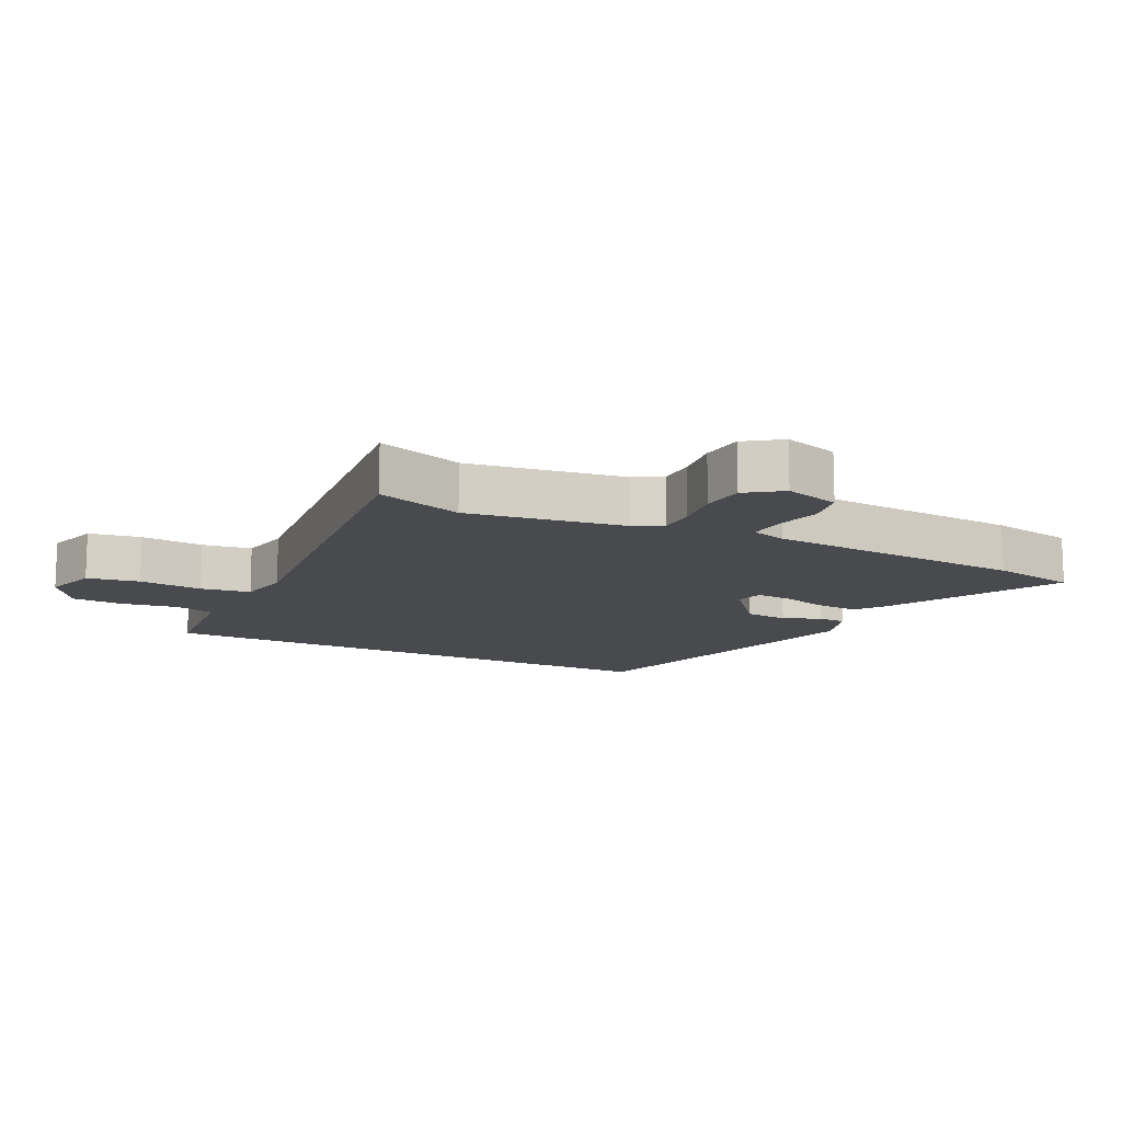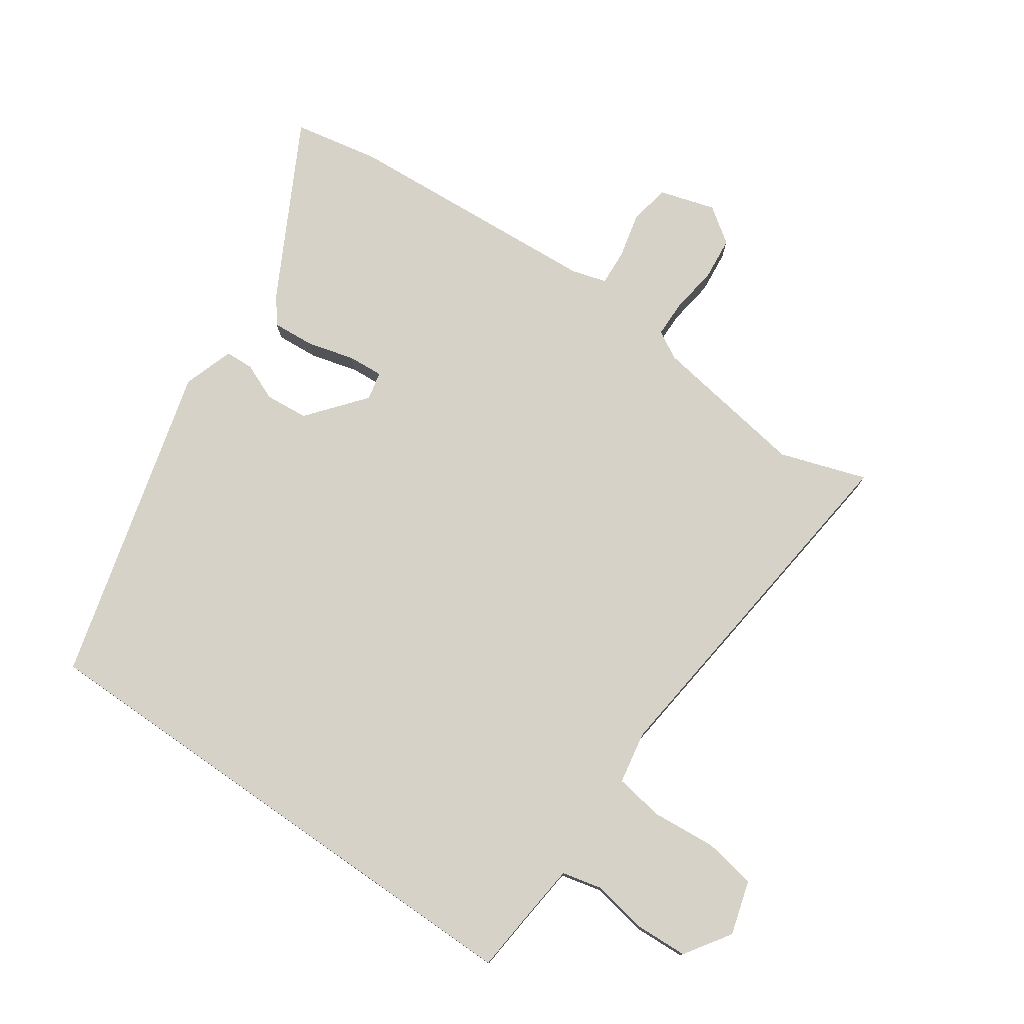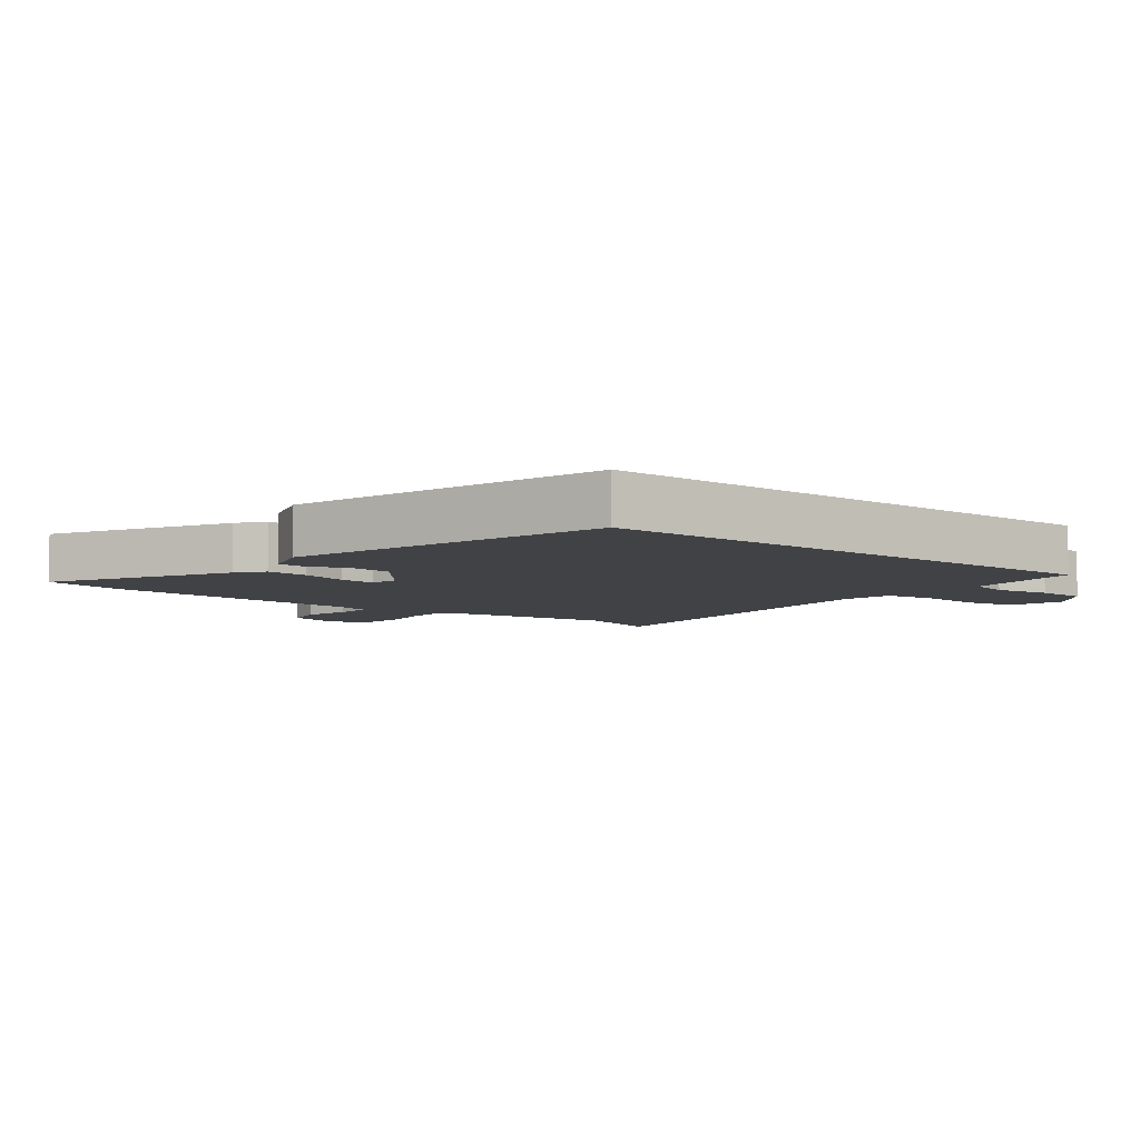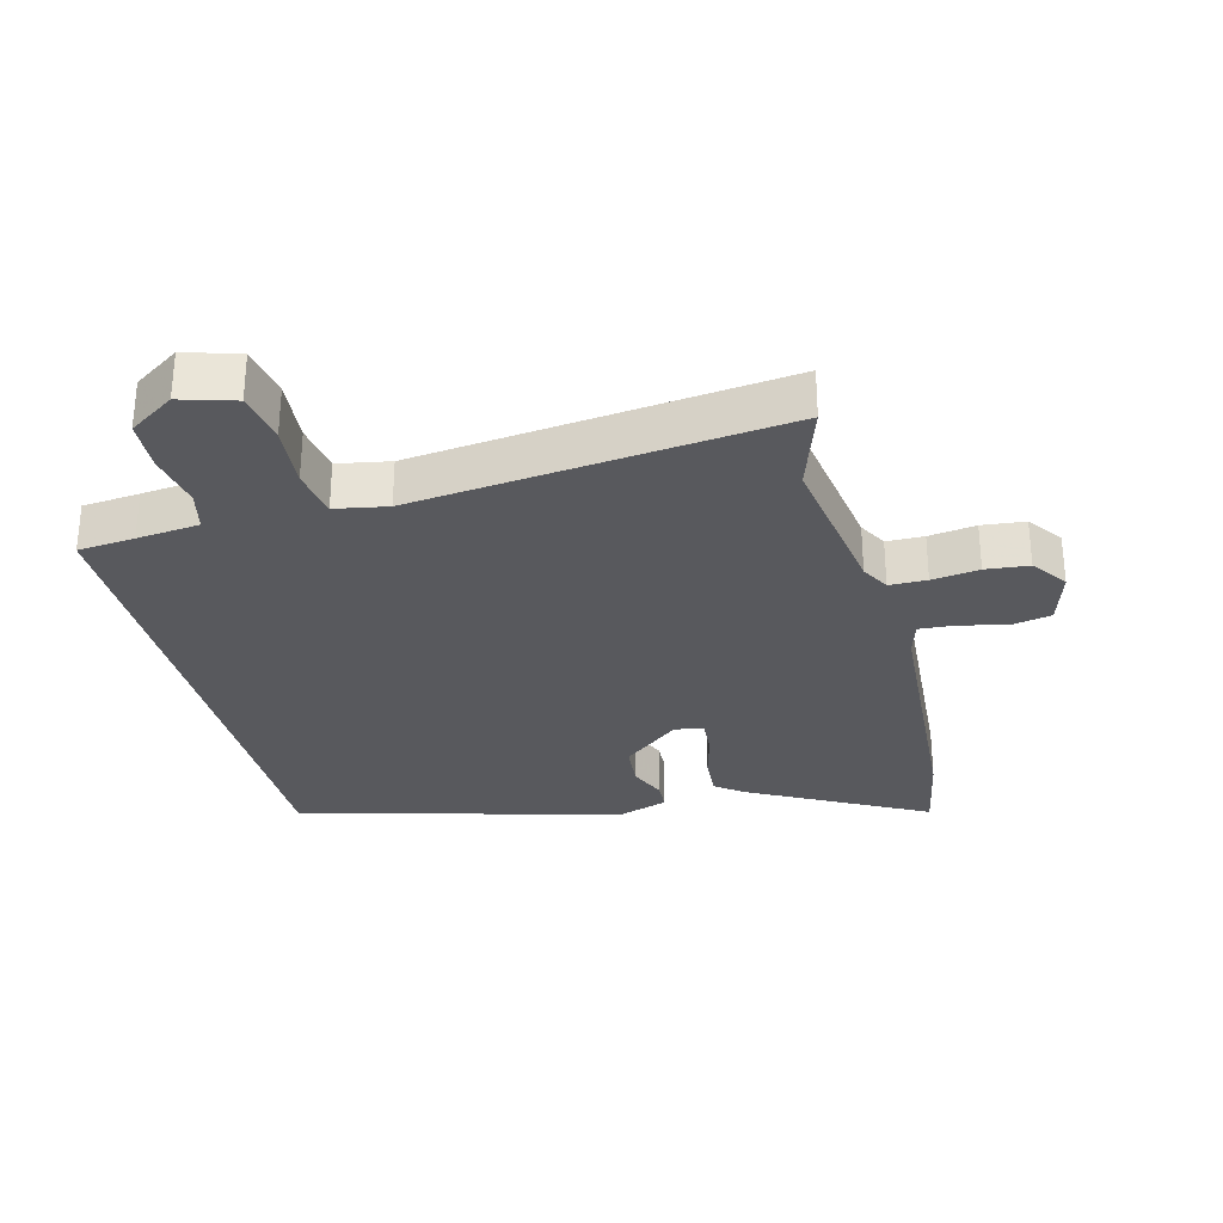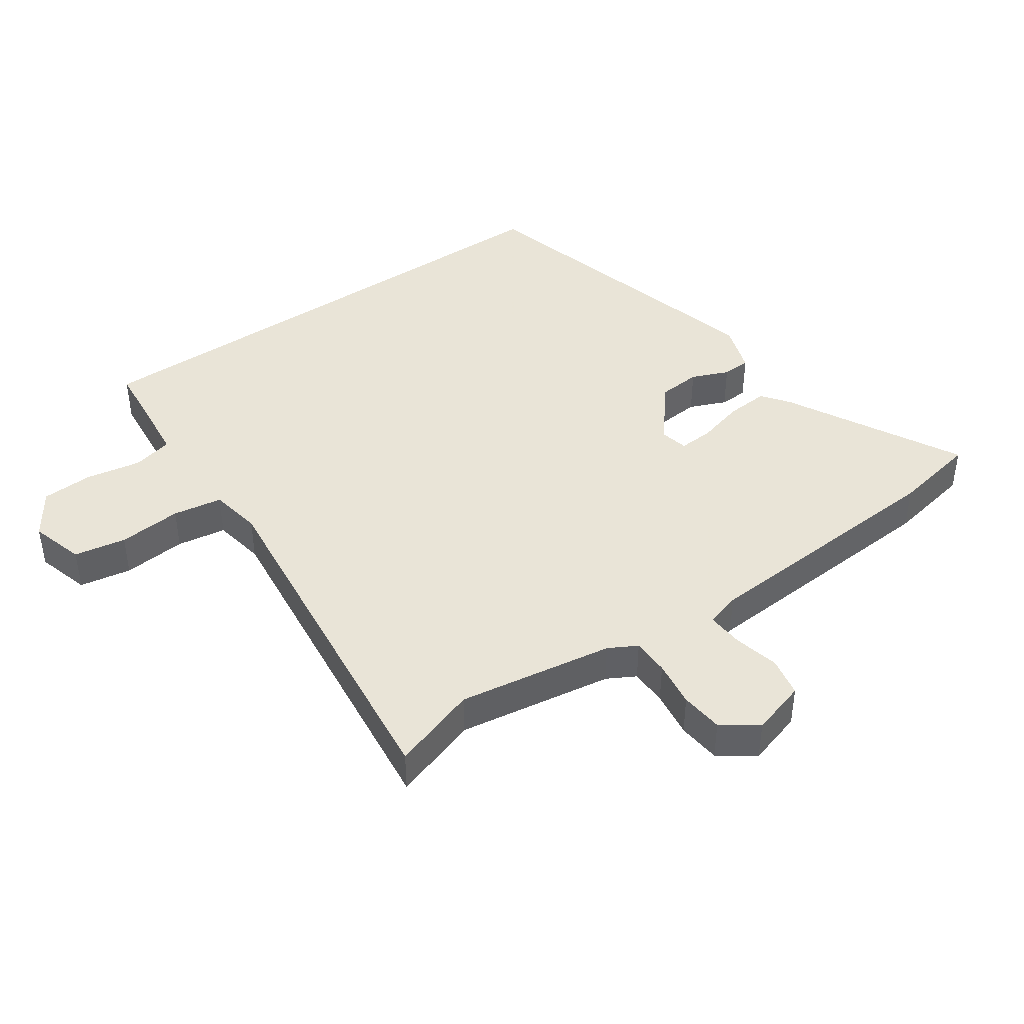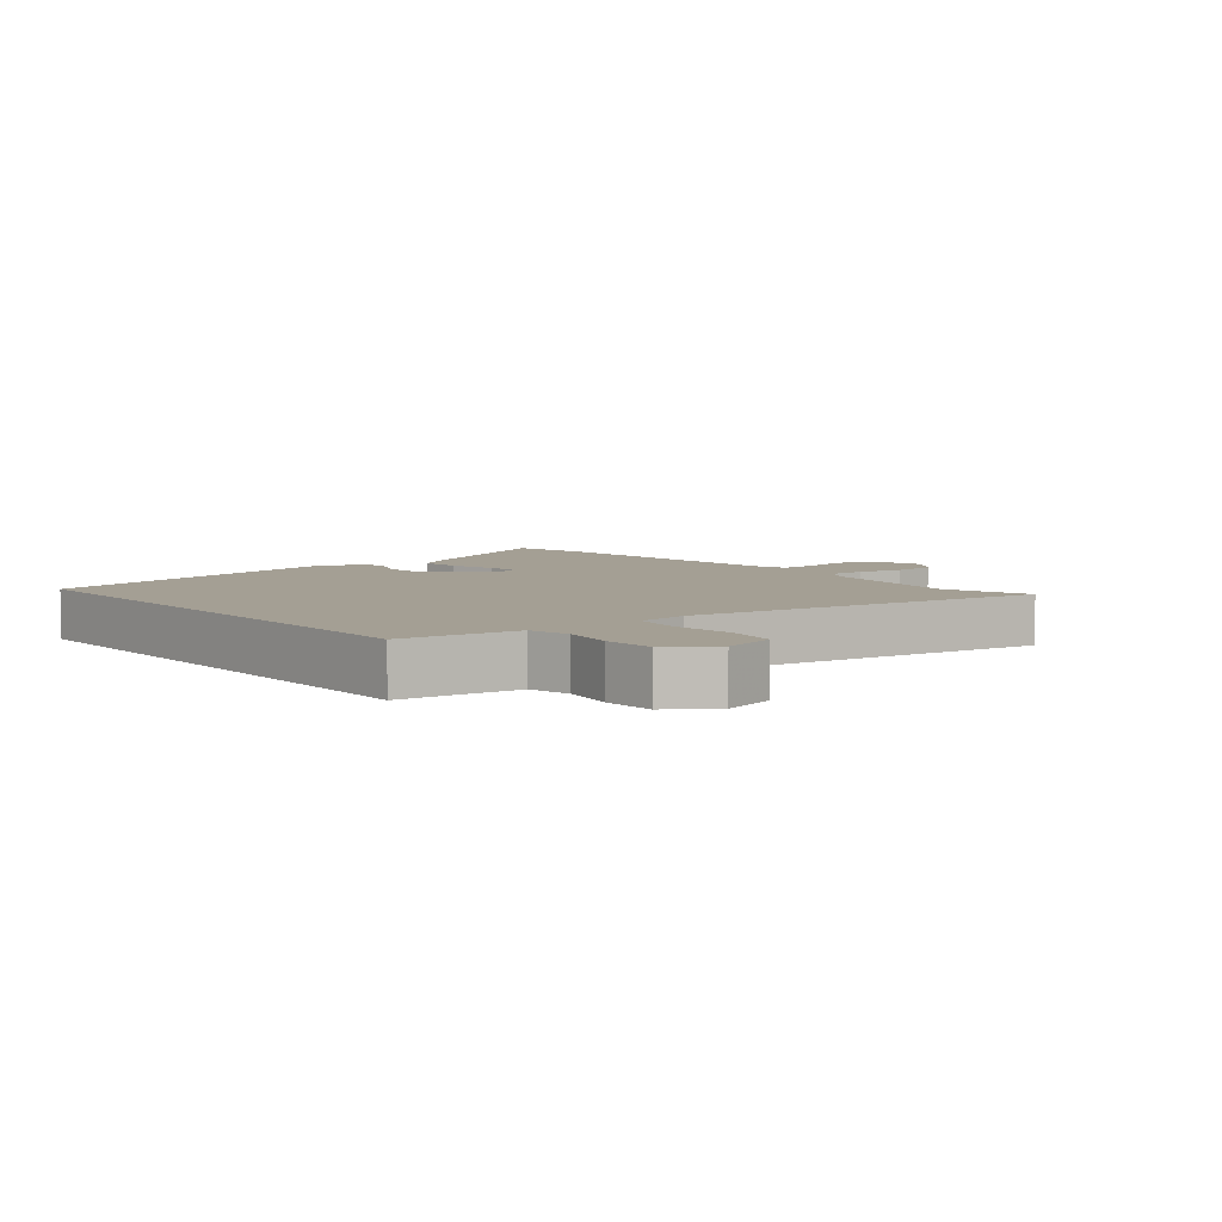
<metadata>
{"format":"obj","ext":"obj","renderer":"f3d","projection":"perspective","resolution":1024,"background":"white","views":[{"elev":-13.0,"azim":-116.3,"up":"+Y"},{"elev":77.3,"azim":124.9,"up":"+Y"},{"elev":-6.4,"azim":51.6,"up":"+Y"},{"elev":-30.1,"azim":-165.4,"up":"+Y"},{"elev":42.8,"azim":-124.6,"up":"+Y"},{"elev":5.5,"azim":142.0,"up":"+Y"}]}
</metadata>
<code>
v 0.5 0.07 0.357
v 0.5 0.07 -0.476
v 0.412 0.07 -0.484
v 0.315 0.07 -0.494
v 0.3 0.07 -0.557
v 0.315 0.07 -0.643
v 0.311 0.07 -0.723
v 0.24 0.07 -0.77
v 0.156 0.07 -0.745
v 0.142 0.07 -0.664
v 0.151 0.07 -0.565
v 0.139 0.07 -0.488
v 0.058 0.07 -0.473
v -0.512 0.07 -0.535
v -0.467 0.07 -0.401
v -0.504 0.07 -0.158
v -0.528 0.07 -0.114
v -0.586 0.07 -0.113
v -0.659 0.07 -0.123
v -0.726 0.07 -0.116
v -0.765 0.07 -0.061
v -0.739 0.07 0.025
v -0.677 0.07 0.037
v -0.606 0.07 0.02
v -0.549 0.07 0.016
v -0.533 0.07 0.07
v -0.505 0.07 0.475
v -0.479 0.07 0.608
v -0.207 0.07 0.462
v -0.165 0.07 0.43
v -0.17 0.07 0.364
v -0.19 0.07 0.291
v -0.194 0.07 0.236
v -0.15 0.07 0.226
v -0.061 0.07 0.298
v -0.055 0.07 0.365
v -0.079 0.07 0.423
v -0.077 0.07 0.467
v 0.002 0.07 0.493
v 0.5 0 0.357
v 0.5 0 -0.476
v 0.412 0 -0.484
v 0.315 0 -0.494
v 0.3 0 -0.557
v 0.315 0 -0.643
v 0.311 0 -0.723
v 0.24 0 -0.77
v 0.156 0 -0.745
v 0.142 0 -0.664
v 0.151 0 -0.565
v 0.139 0 -0.488
v 0.058 0 -0.473
v -0.512 0 -0.535
v -0.467 0 -0.401
v -0.504 0 -0.158
v -0.528 0 -0.114
v -0.586 0 -0.113
v -0.659 0 -0.123
v -0.726 0 -0.116
v -0.765 0 -0.061
v -0.739 0 0.025
v -0.677 0 0.037
v -0.606 0 0.02
v -0.549 0 0.016
v -0.533 0 0.07
v -0.505 0 0.475
v -0.479 0 0.608
v -0.207 0 0.462
v -0.165 0 0.43
v -0.17 0 0.364
v -0.19 0 0.291
v -0.194 0 0.236
v -0.15 0 0.226
v -0.061 0 0.298
v -0.055 0 0.365
v -0.079 0 0.423
v -0.077 0 0.467
v 0.002 0 0.493
f 1 2 3
f 39 1 3
f 38 39 3
f 37 38 3
f 36 37 3
f 35 36 3 4
f 34 35 4 5
f 5 6 7
f 34 5 7
f 33 34 7
f 30 31 32
f 29 30 32
f 28 29 32
f 27 28 32
f 26 27 32
f 25 26 32 33
f 22 23 24
f 21 22 24
f 20 21 24
f 19 20 24
f 18 19 24
f 17 18 24 25
f 16 17 25 33
f 13 14 15
f 13 15 16 33
f 9 10 11
f 8 9 11
f 7 8 11
f 7 11 12
f 33 7 12
f 12 13 33
f 42 41 40
f 42 40 78
f 42 78 77
f 42 77 76
f 42 76 75
f 43 42 75 74
f 44 43 74 73
f 46 45 44
f 46 44 73
f 46 73 72
f 71 70 69
f 71 69 68
f 71 68 67
f 71 67 66
f 71 66 65
f 72 71 65 64
f 63 62 61
f 63 61 60
f 63 60 59
f 63 59 58
f 63 58 57
f 64 63 57 56
f 72 64 56 55
f 54 53 52
f 72 55 54 52
f 50 49 48
f 50 48 47
f 50 47 46
f 51 50 46
f 51 46 72
f 72 52 51
f 1 40 41 2
f 2 41 42 3
f 3 42 43 4
f 4 43 44 5
f 5 44 45 6
f 6 45 46 7
f 7 46 47 8
f 8 47 48 9
f 9 48 49 10
f 10 49 50 11
f 11 50 51 12
f 12 51 52 13
f 13 52 53 14
f 14 53 54 15
f 15 54 55 16
f 16 55 56 17
f 17 56 57 18
f 18 57 58 19
f 19 58 59 20
f 20 59 60 21
f 21 60 61 22
f 22 61 62 23
f 23 62 63 24
f 24 63 64 25
f 25 64 65 26
f 26 65 66 27
f 27 66 67 28
f 28 67 68 29
f 29 68 69 30
f 30 69 70 31
f 31 70 71 32
f 32 71 72 33
f 33 72 73 34
f 34 73 74 35
f 35 74 75 36
f 36 75 76 37
f 37 76 77 38
f 38 77 78 39
f 39 78 40 1

</code>
